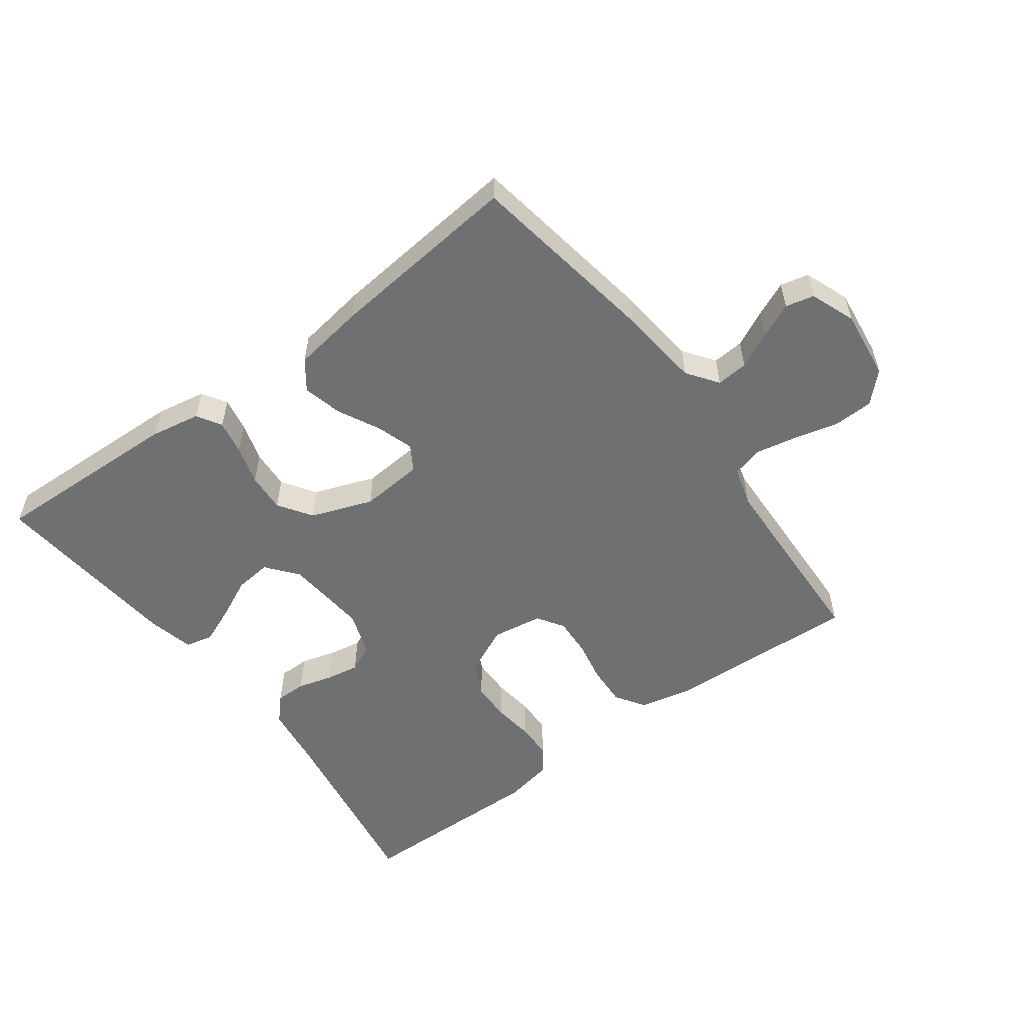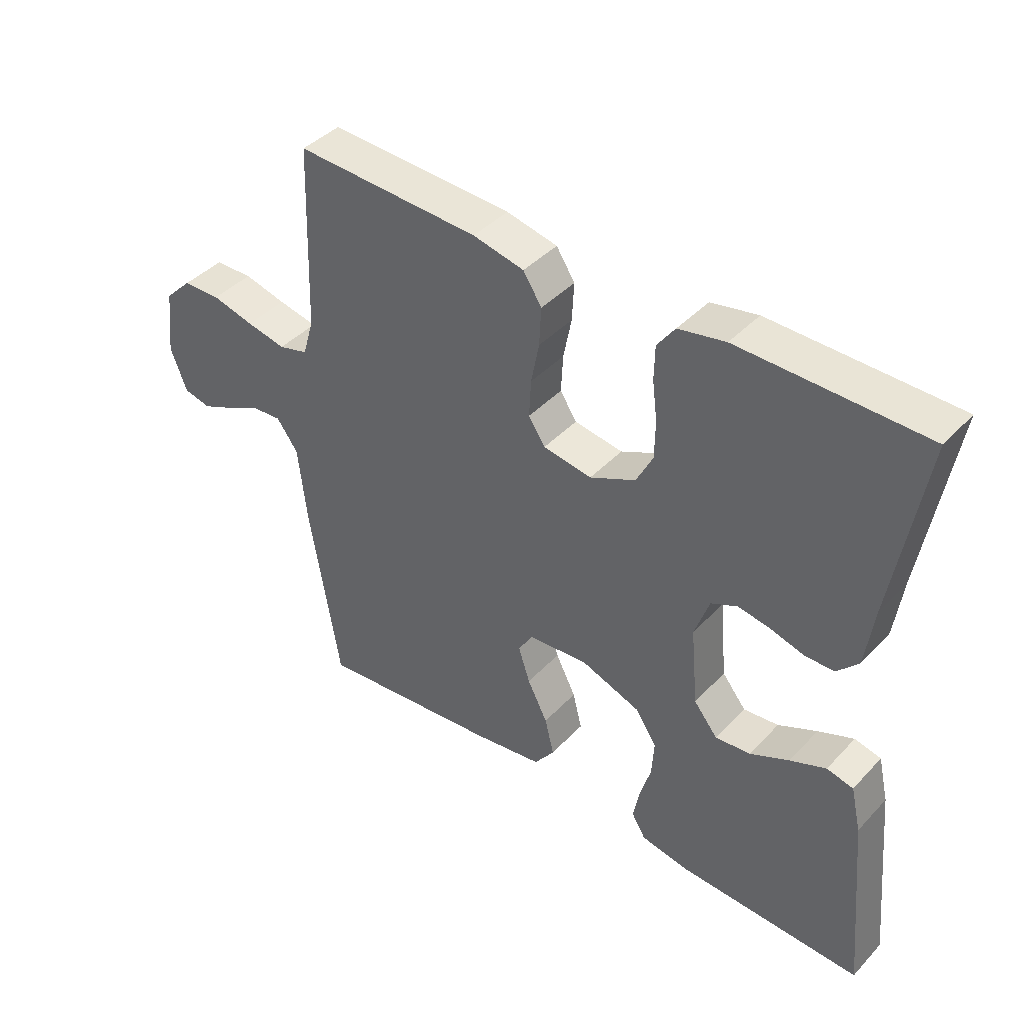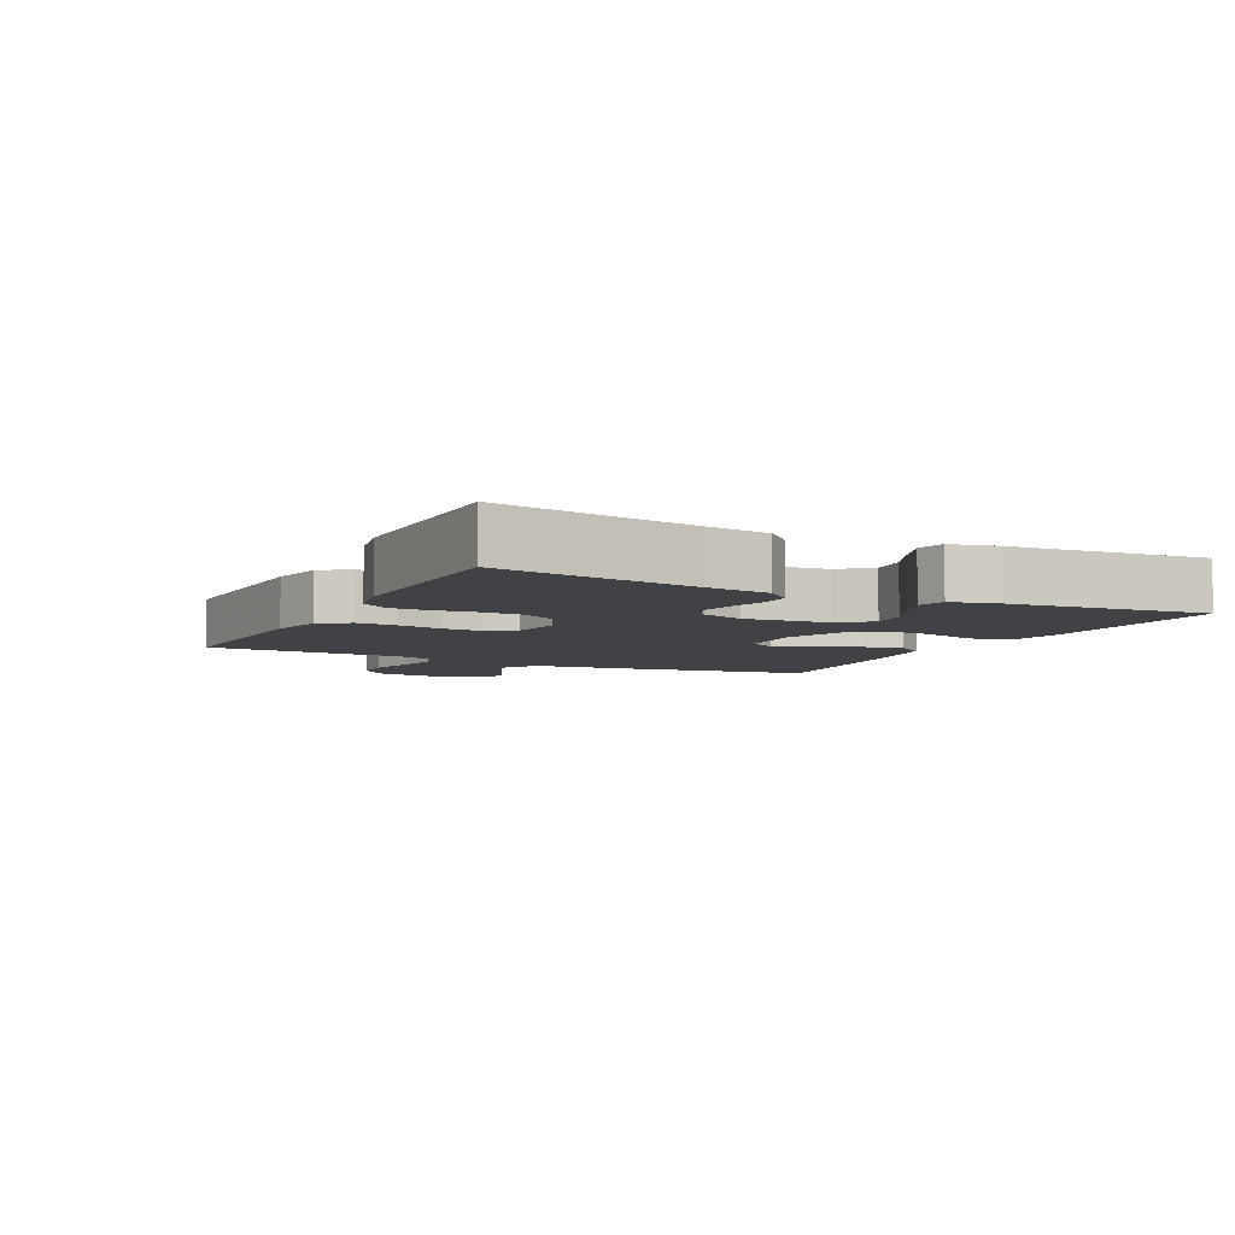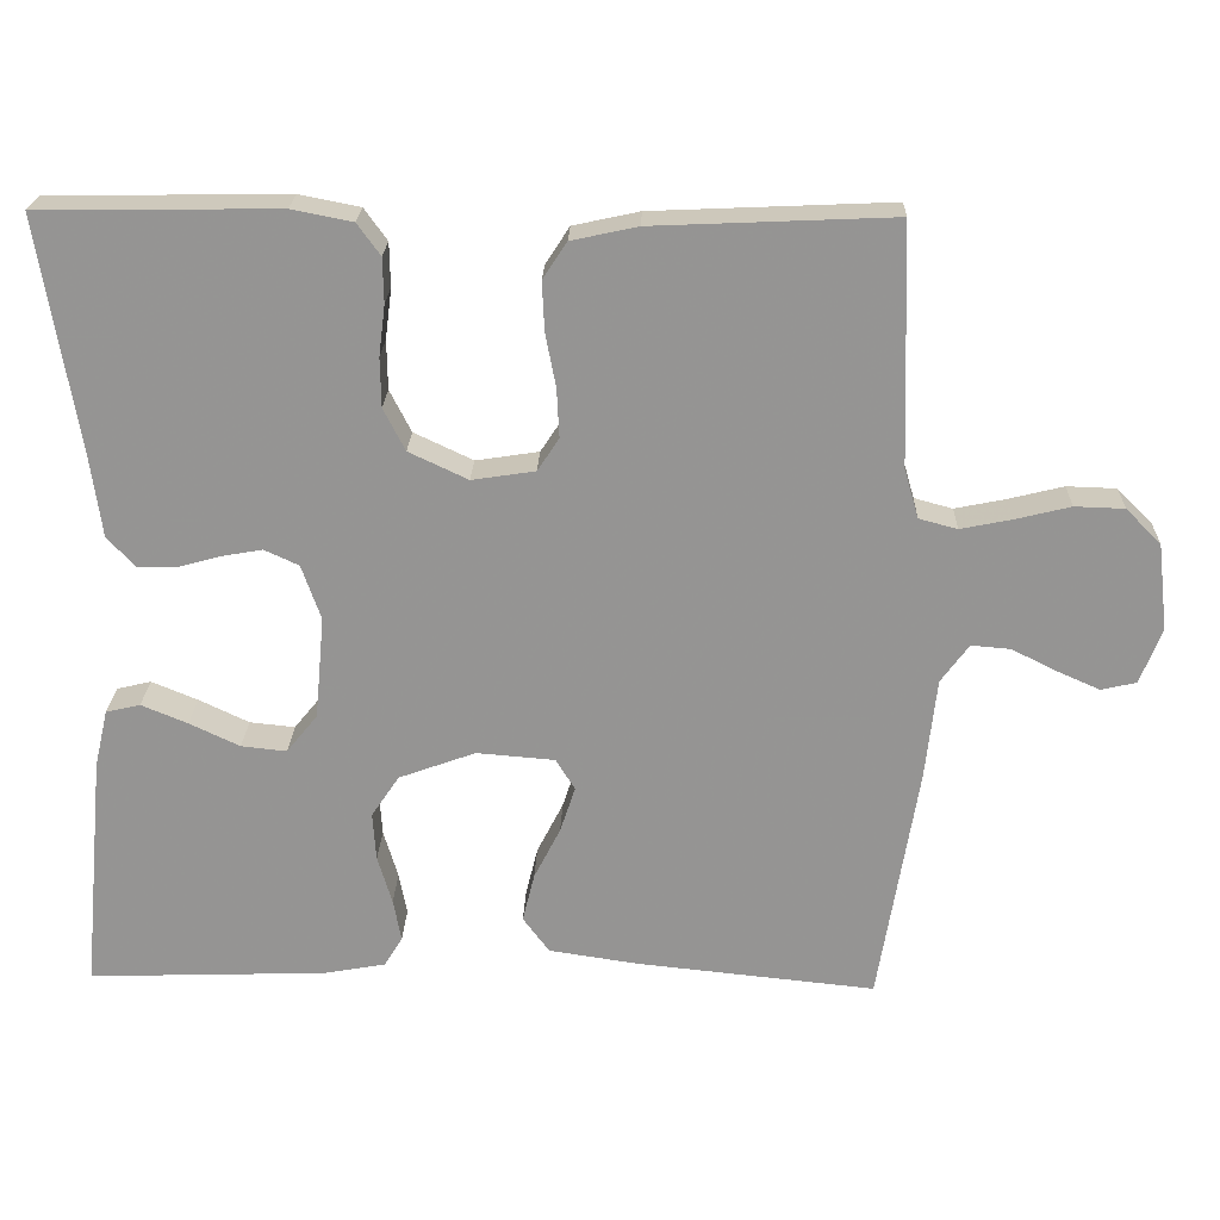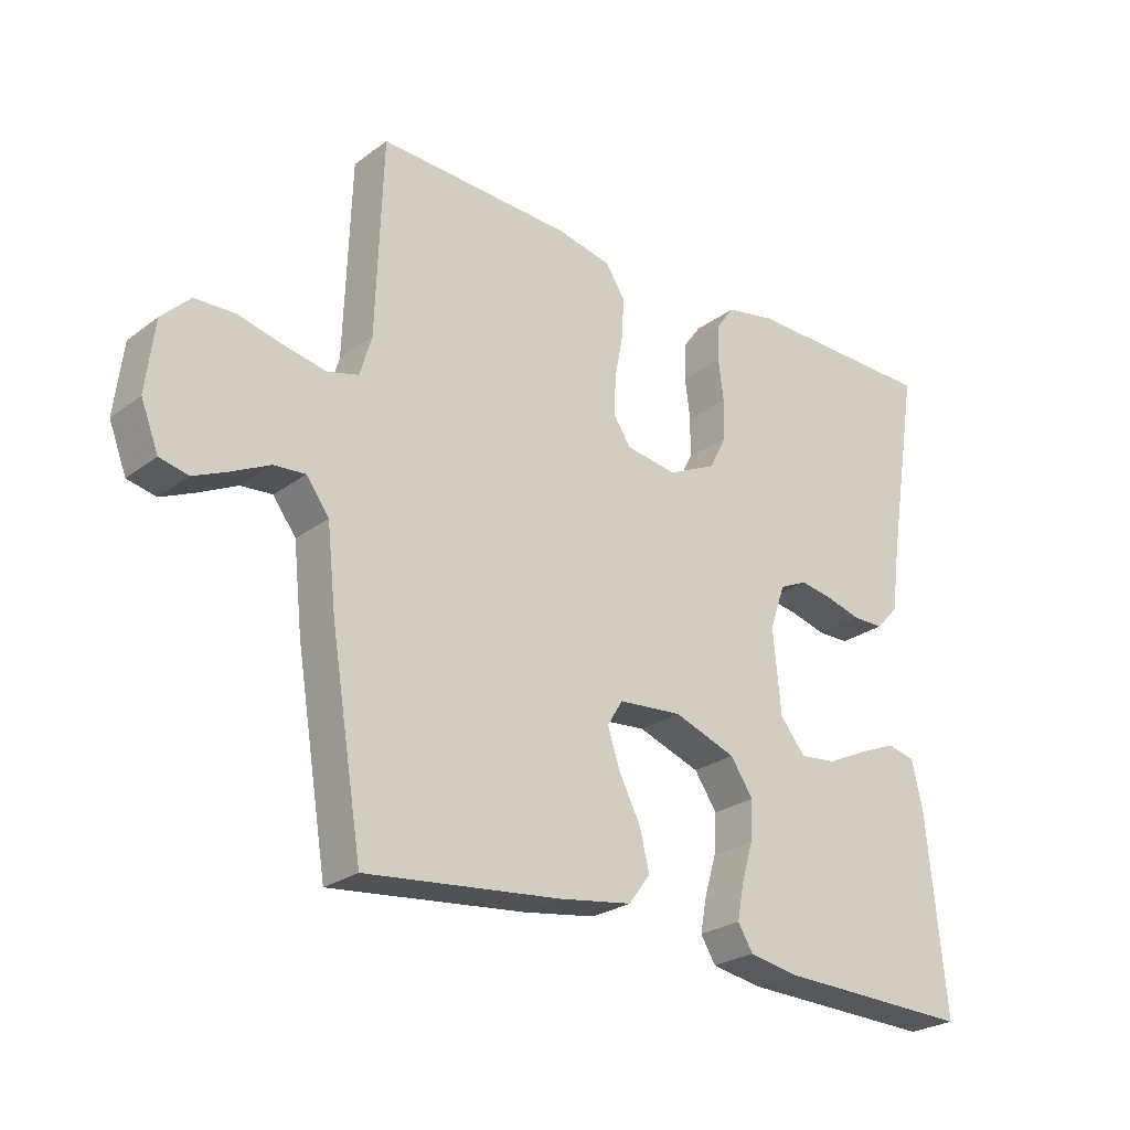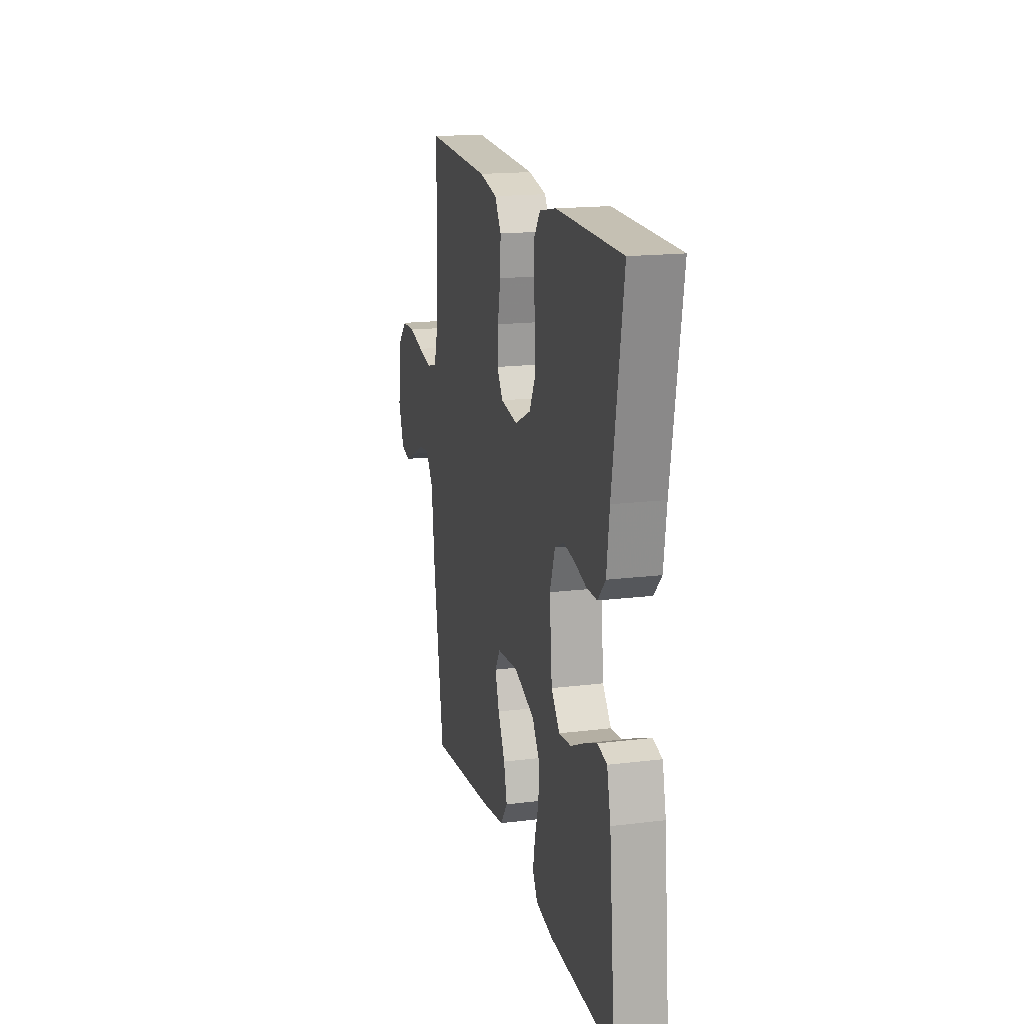
<metadata>
{"format":"obj","ext":"obj","renderer":"f3d","projection":"perspective","resolution":1024,"background":"white","views":[{"elev":-54.9,"azim":-143.6,"up":"+Y"},{"elev":41.6,"azim":38.9,"up":"+Z"},{"elev":-6.2,"azim":63.4,"up":"+Y"},{"elev":22.5,"azim":-178.2,"up":"+Z"},{"elev":-25.4,"azim":-40.3,"up":"+Z"},{"elev":17.3,"azim":76.1,"up":"+Z"}]}
</metadata>
<code>
v 0.5 0.07 -0.5
v 0.2 0.07 -0.49
v 0.122 0.07 -0.476
v 0.099 0.07 -0.438
v 0.109 0.07 -0.385
v 0.127 0.07 -0.324
v 0.131 0.07 -0.263
v 0.096 0.07 -0.211
v 0 0.07 -0.176
v -0.098 0.07 -0.184
v -0.122 0.07 -0.223
v -0.103 0.07 -0.281
v -0.07 0.07 -0.346
v -0.055 0.07 -0.407
v -0.088 0.07 -0.452
v -0.2 0.07 -0.469
v -0.5 0.07 -0.5
v -0.549 0.07 -0.2
v -0.563 0.07 -0.072
v -0.598 0.07 -0.024
v -0.647 0.07 -0.028
v -0.703 0.07 -0.056
v -0.757 0.07 -0.08
v -0.801 0.07 -0.07
v -0.828 0.07 0
v -0.815 0.07 0.109
v -0.771 0.07 0.153
v -0.709 0.07 0.155
v -0.64 0.07 0.138
v -0.576 0.07 0.125
v -0.528 0.07 0.138
v -0.51 0.07 0.2
v -0.5 0.07 0.5
v -0.2 0.07 0.487
v -0.117 0.07 0.469
v -0.087 0.07 0.423
v -0.09 0.07 0.361
v -0.103 0.07 0.294
v -0.106 0.07 0.233
v -0.079 0.07 0.192
v 0 0.07 0.18
v 0.074 0.07 0.215
v 0.101 0.07 0.268
v 0.102 0.07 0.33
v 0.094 0.07 0.393
v 0.095 0.07 0.449
v 0.124 0.07 0.489
v 0.2 0.07 0.504
v 0.5 0.07 0.5
v 0.451 0.07 0.2
v 0.438 0.07 0.103
v 0.403 0.07 0.065
v 0.355 0.07 0.065
v 0.301 0.07 0.08
v 0.249 0.07 0.089
v 0.206 0.07 0.069
v 0.182 0.07 0
v 0.194 0.07 -0.129
v 0.233 0.07 -0.177
v 0.29 0.07 -0.171
v 0.353 0.07 -0.141
v 0.411 0.07 -0.117
v 0.454 0.07 -0.127
v 0.471 0.07 -0.2
v 0.5 0 -0.5
v 0.2 0 -0.49
v 0.122 0 -0.476
v 0.099 0 -0.438
v 0.109 0 -0.385
v 0.127 0 -0.324
v 0.131 0 -0.263
v 0.096 0 -0.211
v 0 0 -0.176
v -0.098 0 -0.184
v -0.122 0 -0.223
v -0.103 0 -0.281
v -0.07 0 -0.346
v -0.055 0 -0.407
v -0.088 0 -0.452
v -0.2 0 -0.469
v -0.5 0 -0.5
v -0.549 0 -0.2
v -0.563 0 -0.072
v -0.598 0 -0.024
v -0.647 0 -0.028
v -0.703 0 -0.056
v -0.757 0 -0.08
v -0.801 0 -0.07
v -0.828 0 0
v -0.815 0 0.109
v -0.771 0 0.153
v -0.709 0 0.155
v -0.64 0 0.138
v -0.576 0 0.125
v -0.528 0 0.138
v -0.51 0 0.2
v -0.5 0 0.5
v -0.2 0 0.487
v -0.117 0 0.469
v -0.087 0 0.423
v -0.09 0 0.361
v -0.103 0 0.294
v -0.106 0 0.233
v -0.079 0 0.192
v 0 0 0.18
v 0.074 0 0.215
v 0.101 0 0.268
v 0.102 0 0.33
v 0.094 0 0.393
v 0.095 0 0.449
v 0.124 0 0.489
v 0.2 0 0.504
v 0.5 0 0.5
v 0.451 0 0.2
v 0.438 0 0.103
v 0.403 0 0.065
v 0.355 0 0.065
v 0.301 0 0.08
v 0.249 0 0.089
v 0.206 0 0.069
v 0.182 0 0
v 0.194 0 -0.129
v 0.233 0 -0.177
v 0.29 0 -0.171
v 0.353 0 -0.141
v 0.411 0 -0.117
v 0.454 0 -0.127
v 0.471 0 -0.2
f 60 61 62 63
f 60 63 64 1
f 51 52 53 54
f 50 51 54 55
f 49 50 55 56
f 47 48 49 56
f 44 45 46 47
f 43 44 47 56
f 35 36 37 38
f 35 38 39
f 32 33 34 35
f 31 32 35 39
f 30 31 39 40
f 26 27 28 29
f 26 29 30
f 25 26 30
f 21 22 23 24
f 21 24 25 30
f 16 17 18 19
f 16 19 20
f 15 16 20
f 12 13 14 15
f 11 12 15 20
f 10 11 20
f 9 10 20
f 3 4 5 6
f 3 6 7
f 2 3 7
f 59 60 1 2
f 58 59 2 7
f 57 58 7 8
f 42 43 56 57
f 41 42 57 8
f 40 41 8 9
f 20 21 30 40
f 9 20 40
f 127 126 125 124
f 65 128 127 124
f 118 117 116 115
f 119 118 115 114
f 120 119 114 113
f 120 113 112 111
f 111 110 109 108
f 120 111 108 107
f 102 101 100 99
f 103 102 99
f 99 98 97 96
f 103 99 96 95
f 104 103 95 94
f 93 92 91 90
f 94 93 90
f 94 90 89
f 88 87 86 85
f 94 89 88 85
f 83 82 81 80
f 84 83 80
f 84 80 79
f 79 78 77 76
f 84 79 76 75
f 84 75 74
f 84 74 73
f 70 69 68 67
f 71 70 67
f 71 67 66
f 66 65 124 123
f 71 66 123 122
f 72 71 122 121
f 121 120 107 106
f 72 121 106 105
f 73 72 105 104
f 104 94 85 84
f 104 84 73
f 1 65 66 2
f 2 66 67 3
f 3 67 68 4
f 4 68 69 5
f 5 69 70 6
f 6 70 71 7
f 7 71 72 8
f 8 72 73 9
f 9 73 74 10
f 10 74 75 11
f 11 75 76 12
f 12 76 77 13
f 13 77 78 14
f 14 78 79 15
f 15 79 80 16
f 16 80 81 17
f 17 81 82 18
f 18 82 83 19
f 19 83 84 20
f 20 84 85 21
f 21 85 86 22
f 22 86 87 23
f 23 87 88 24
f 24 88 89 25
f 25 89 90 26
f 26 90 91 27
f 27 91 92 28
f 28 92 93 29
f 29 93 94 30
f 30 94 95 31
f 31 95 96 32
f 32 96 97 33
f 33 97 98 34
f 34 98 99 35
f 35 99 100 36
f 36 100 101 37
f 37 101 102 38
f 38 102 103 39
f 39 103 104 40
f 40 104 105 41
f 41 105 106 42
f 42 106 107 43
f 43 107 108 44
f 44 108 109 45
f 45 109 110 46
f 46 110 111 47
f 47 111 112 48
f 48 112 113 49
f 49 113 114 50
f 50 114 115 51
f 51 115 116 52
f 52 116 117 53
f 53 117 118 54
f 54 118 119 55
f 55 119 120 56
f 56 120 121 57
f 57 121 122 58
f 58 122 123 59
f 59 123 124 60
f 60 124 125 61
f 61 125 126 62
f 62 126 127 63
f 63 127 128 64
f 64 128 65 1

</code>
